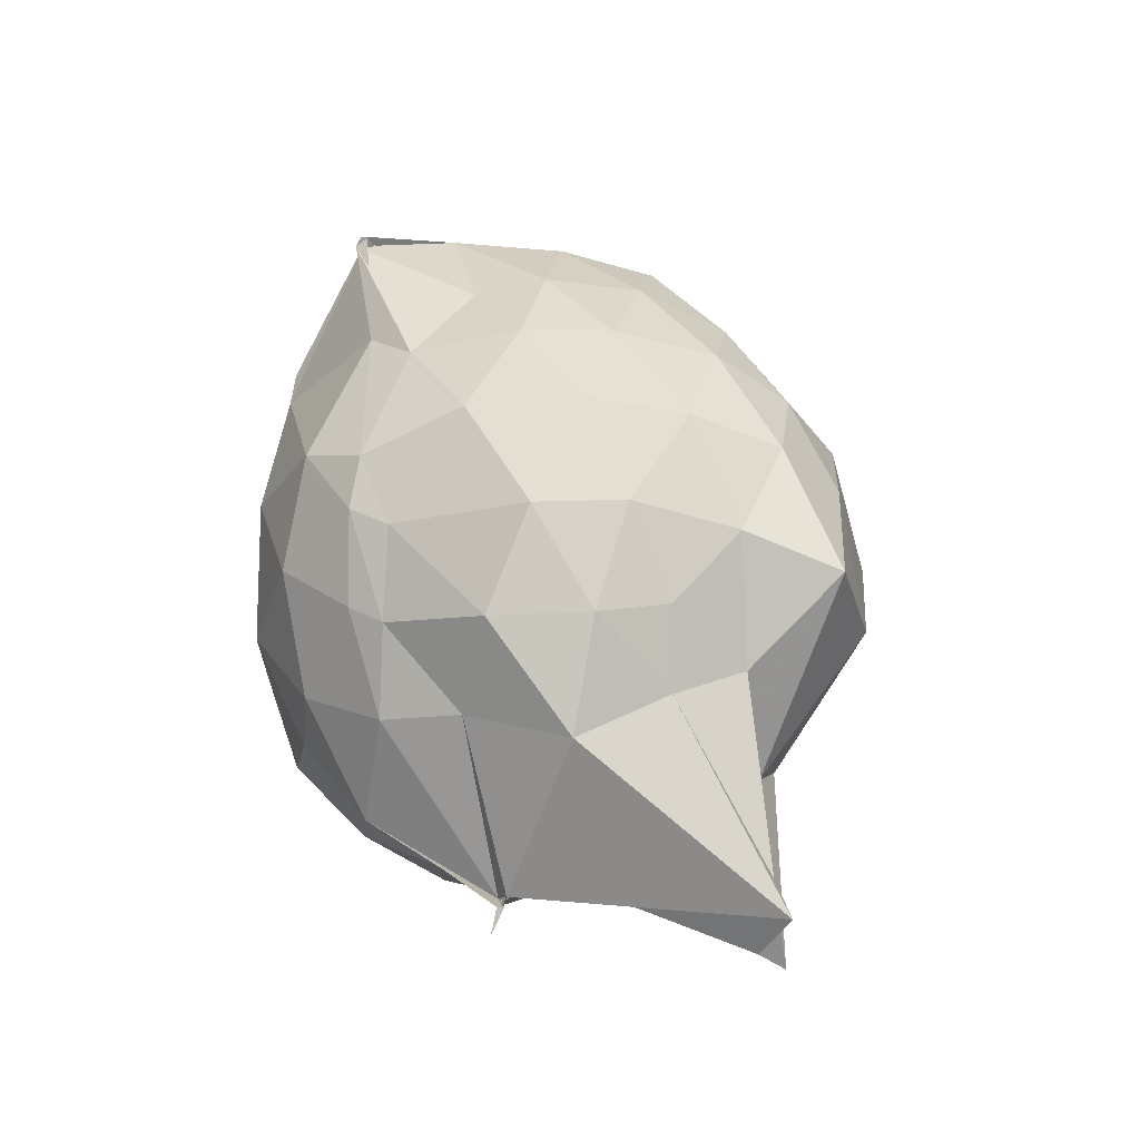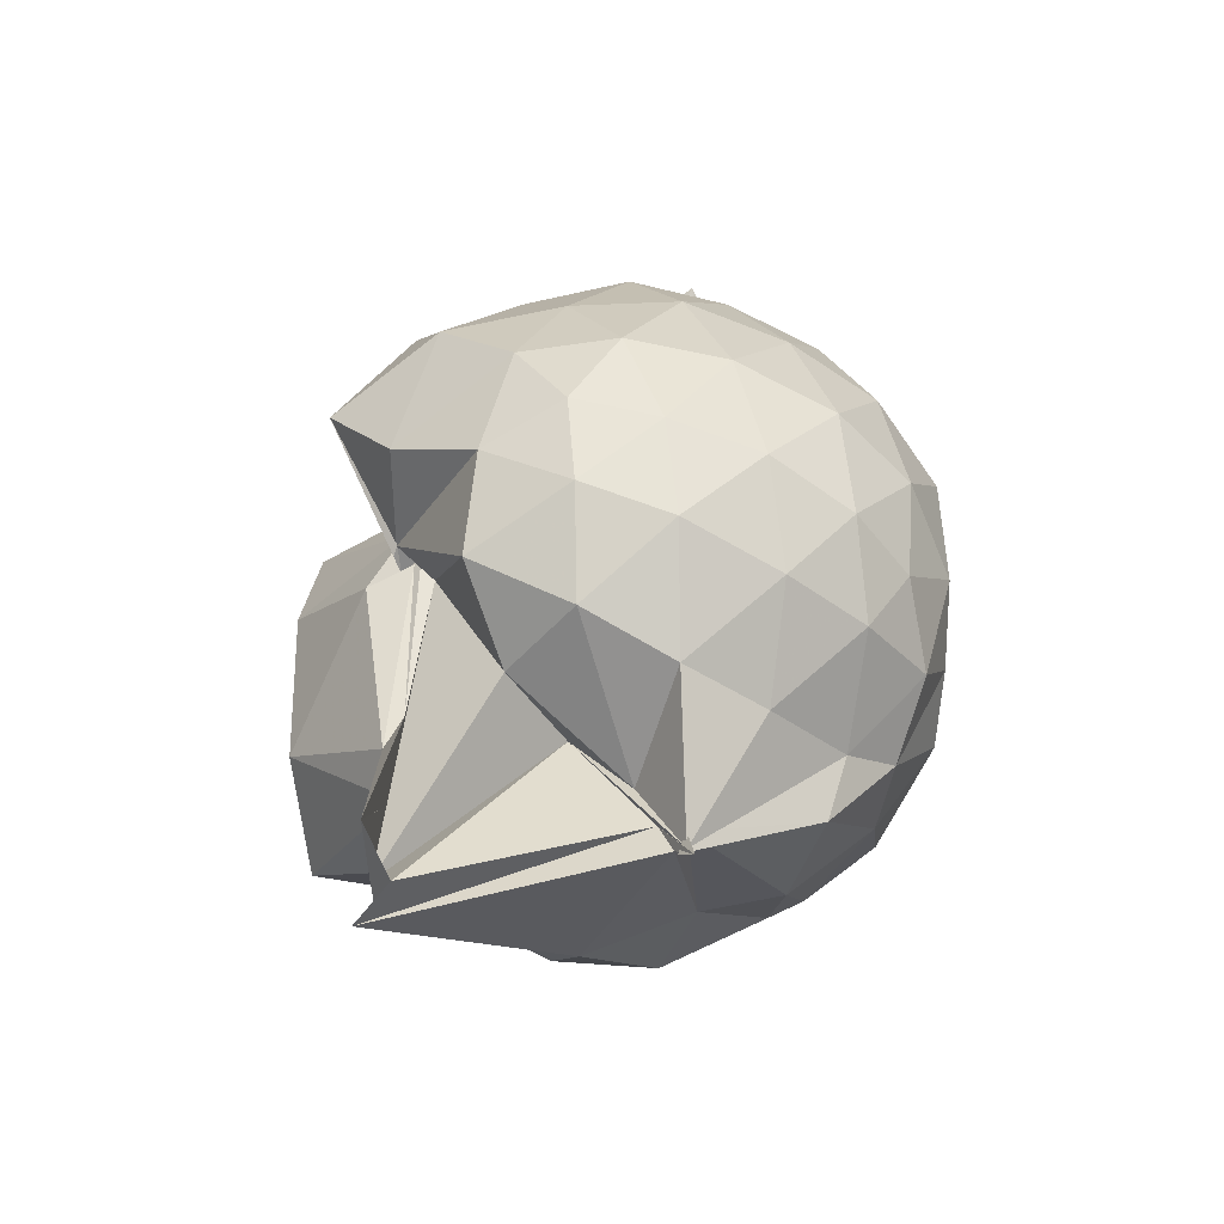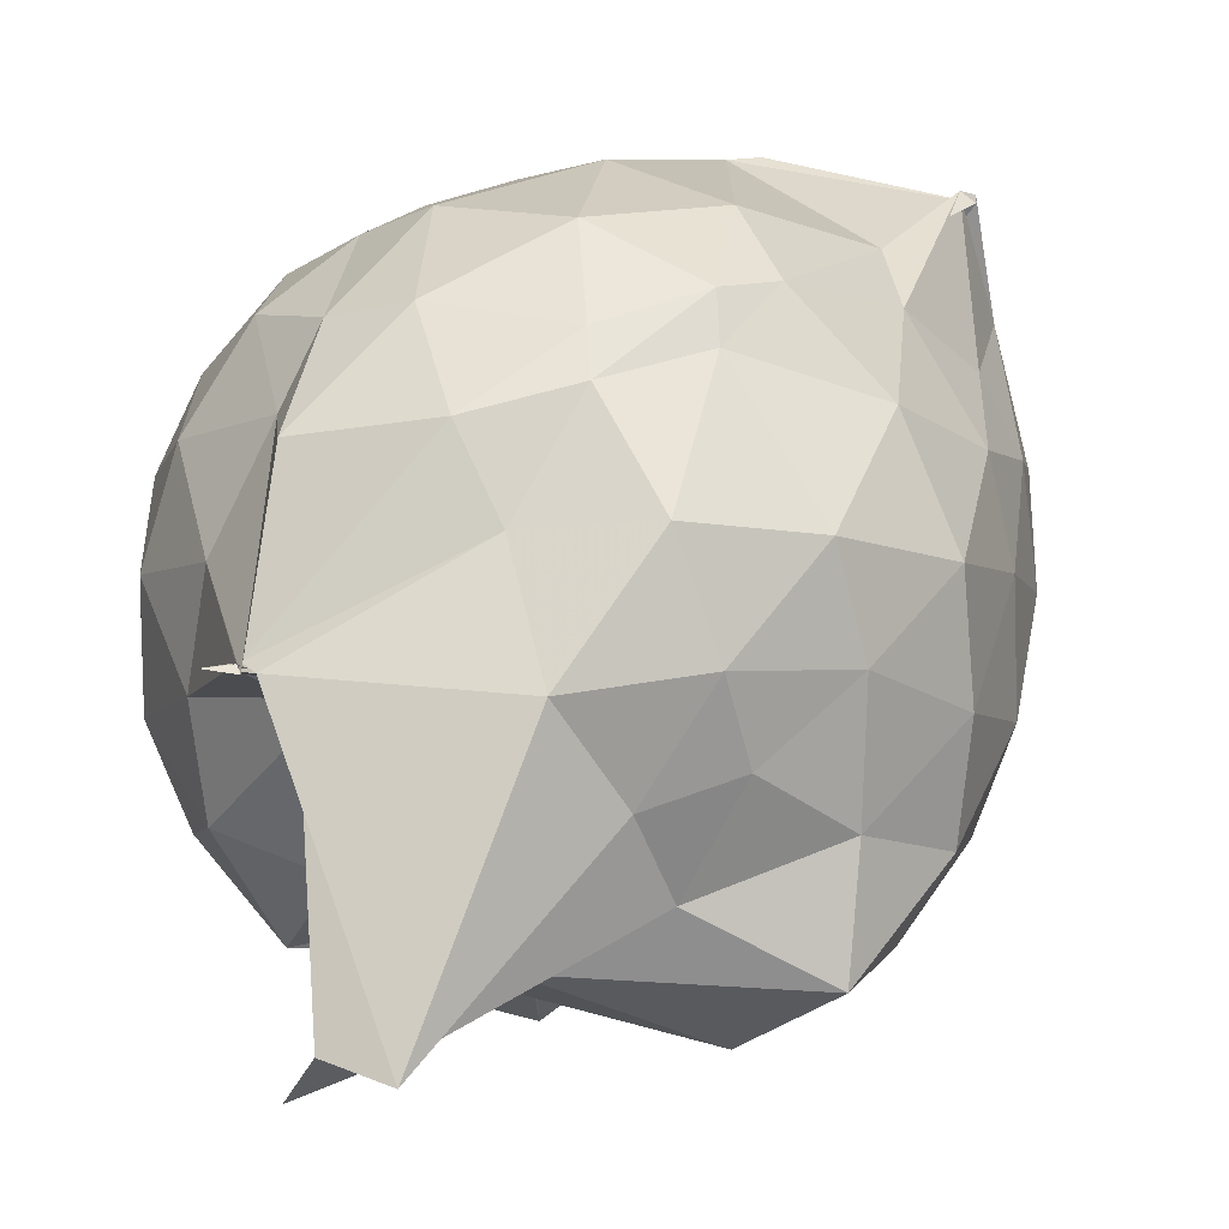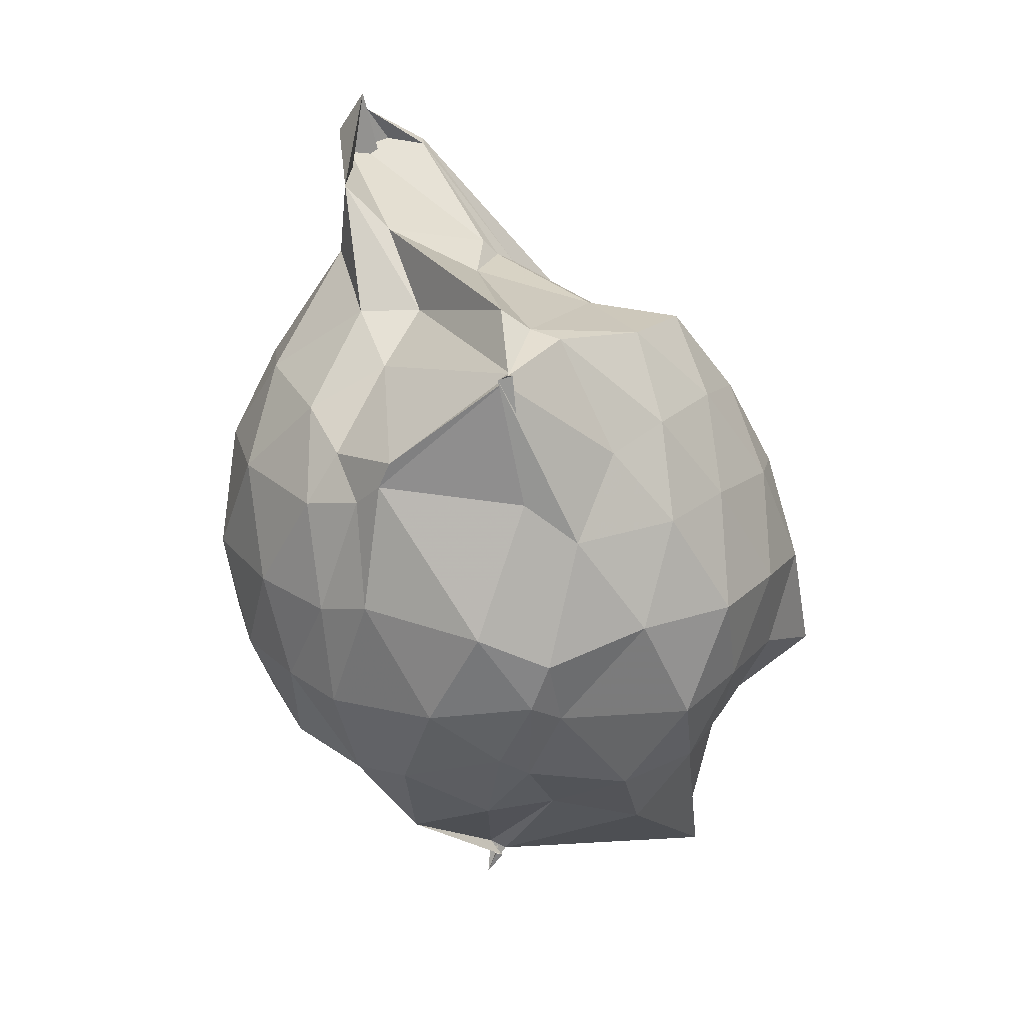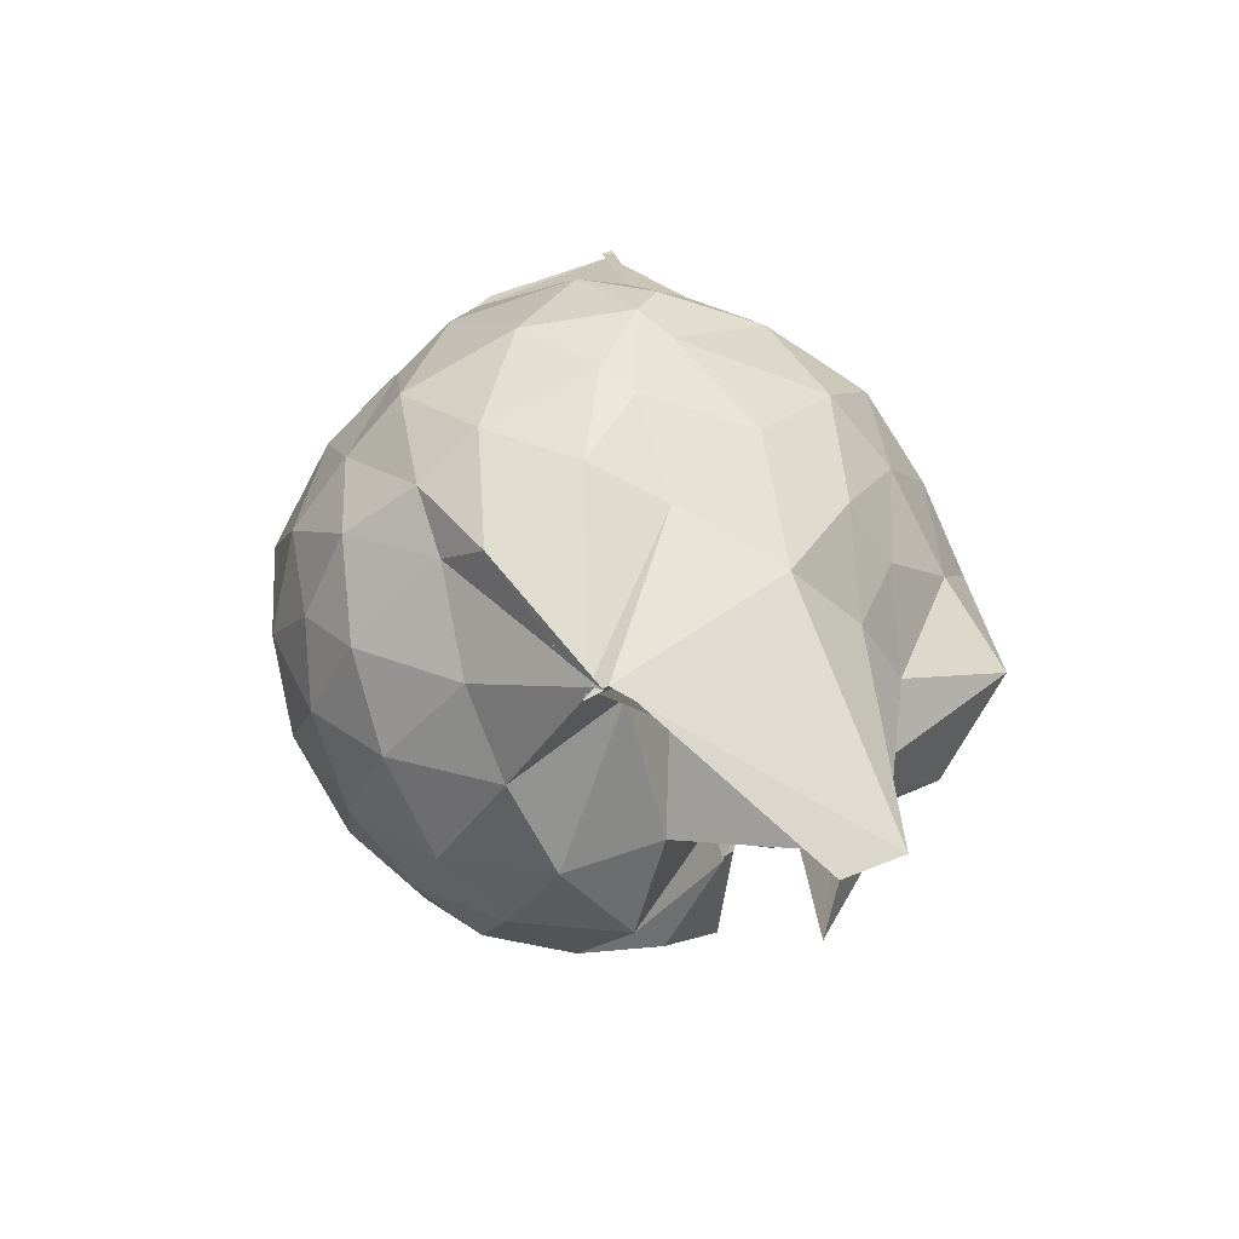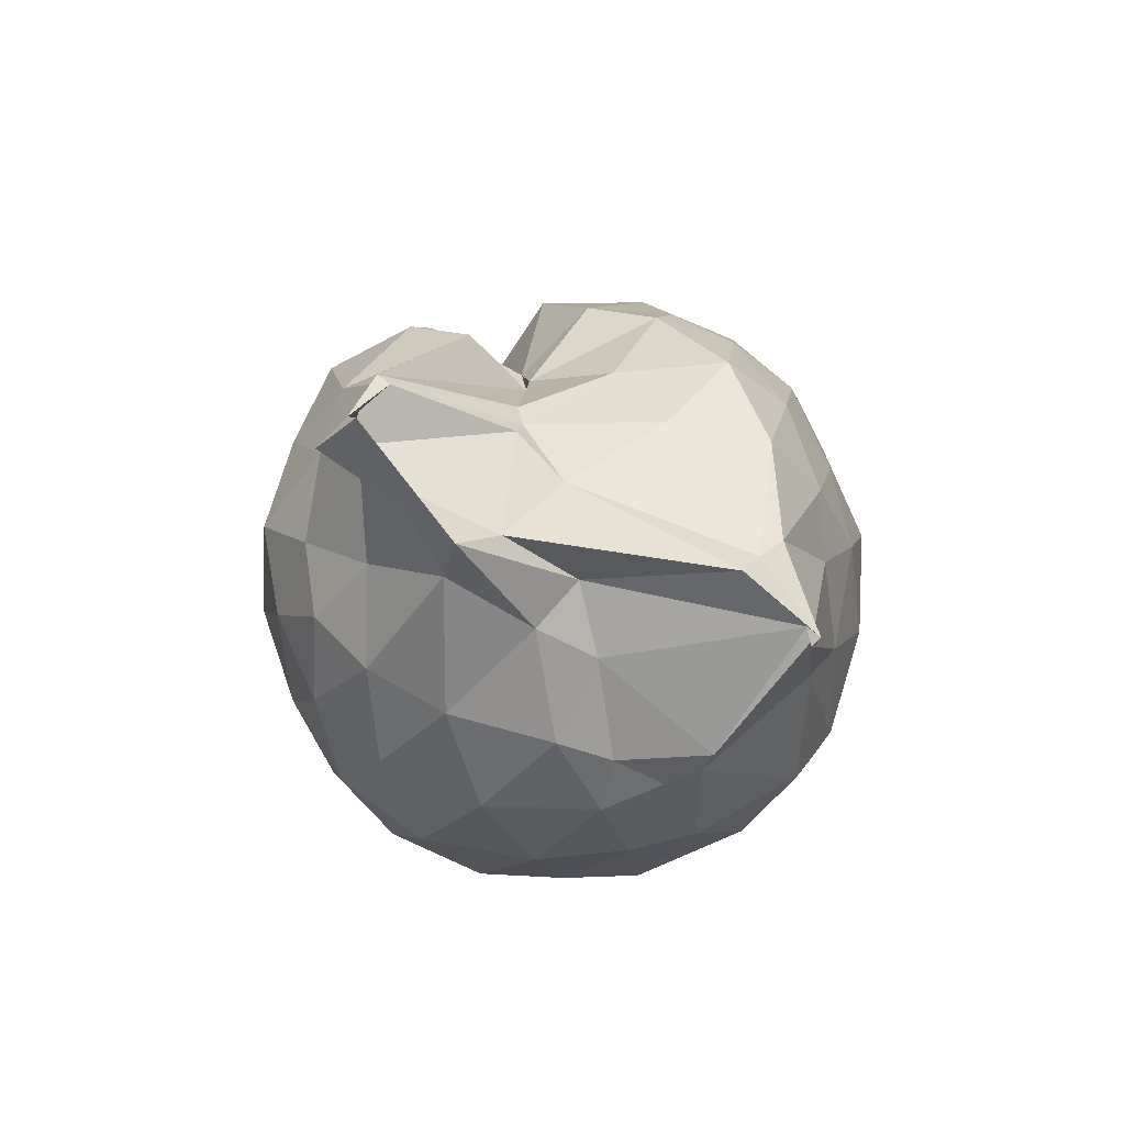
<metadata>
{"format":"obj","ext":"obj","renderer":"f3d","projection":"perspective","resolution":1024,"background":"white","views":[{"elev":-33.4,"azim":-111.1,"up":"+Z"},{"elev":-68.6,"azim":61.6,"up":"+Z"},{"elev":18.7,"azim":-142.3,"up":"+Y"},{"elev":21.4,"azim":-154.6,"up":"+Z"},{"elev":-71.4,"azim":-153.8,"up":"+Z"},{"elev":65.9,"azim":153.9,"up":"+Z"}]}
</metadata>
<code>
v 0.1388 -0.4336 1.87
v -0.02037 -0.1822 -0.1581
v 0.794 -0.3552 1.465
v 0.7339 -0.1339 1.519
v 0.6009 0.08465 1.545
v 0.3686 0.2711 1.497
v 0.236 0.3518 1.399
v -0.002972 0.4687 1.443
v -0.3445 0.3706 1.723
v -0.3099 0.3939 1.713
v -0.5404 0.1031 1.438
v -0.6179 -0.07637 1.49
v -0.6567 -0.3484 1.499
v -0.6333 -0.6176 1.447
v -0.5325 -0.803 1.392
v -0.3151 -0.9175 1.419
v -0.05794 -0.8277 1.367
v -0.00538 -0.9218 1.356
v 0.1669 -1.105 1.388
v 0.4356 -0.9735 1.446
v 0.5822 -0.7873 1.5
v 0.7296 -0.556 1.495
v 0.8756 -0.2187 1.25
v 0.7894 0.03827 1.284
v 0.5965 0.2738 1.281
v 0.3043 0.4186 1.253
v 0.1235 0.441 1.294
v 0.03184 0.4712 1.366
v -0.3707 0.3487 1.334
v -0.5049 0.2719 1.213
v -0.6978 0.02007 1.225
v -0.7571 -0.2211 1.241
v -0.791 -0.5124 1.214
v -0.7253 -0.7575 1.167
v -0.54 -0.9862 1.177
v -0.2765 -1.142 1.128
v -0.03213 -1.032 0.9765
v 0.06931 -1.188 1.171
v 0.3989 -1.199 1.17
v 0.606 -0.9871 1.238
v 0.7937 -0.76 1.265
v 0.8664 -0.4959 1.253
v 0.8868 -0.06862 0.9708
v 0.754 0.1948 0.9778
v 0.4901 0.3851 0.965
v 0.2367 0.4729 0.9473
v 0.05692 0.5267 1.004
v -0.2908 0.4905 0.9528
v -0.4692 0.3873 0.86
v -0.6763 0.1697 0.9373
v -0.8363 -0.1031 0.9273
v -0.8696 -0.3905 0.926
v -0.8609 -0.6615 0.8933
v -0.7323 -0.8919 0.8933
v -0.3761 -1.145 0.9106
v 0.03351 -1.012 0.7729
v -0.007715 -1.022 0.6854
v 0.1735 -1.32 0.9207
v 0.5078 -1.169 0.9594
v 0.7268 -0.91 0.9582
v 0.878 -0.6517 0.9642
v 0.9136 -0.3523 0.9685
v 0.7992 0.05154 0.6857
v 0.6192 0.2752 0.6867
v 0.4023 0.3895 0.6673
v 0.2022 0.4752 0.6559
v -0.1324 0.4935 0.675
v -0.4171 0.395 0.7197
v -0.4702 0.3015 0.6599
v -0.7589 0.01196 0.6154
v -0.8156 -0.2377 0.648
v -0.8217 -0.5506 0.6273
v -0.8612 -0.8217 0.5375
v -0.5873 -1.023 0.5568
v -0.1089 -1.048 0.6572
v -0.04814 -0.9795 0.7006
v 0.02214 -1.027 0.6927
v 0.2669 -1.165 0.6275
v 0.6223 -0.9992 0.6899
v 0.7867 -0.7818 0.6788
v 0.8729 -0.5147 0.6572
v 0.8776 -0.2109 0.6601
v 0.6412 0.1137 0.4599
v 0.4459 0.2729 0.4119
v 0.2138 0.3148 0.3525
v 0.02202 0.3691 0.389
v -0.2916 0.3482 0.4989
v -0.3514 0.2689 0.4335
v -0.5847 0.06916 0.3625
v -0.7 -0.1862 0.3654
v -0.7247 -0.3893 0.4209
v -0.6269 -0.6408 0.3288
v -0.3833 -0.7799 0.1575
v -0.307 -0.8623 0.2332
v -0.002453 -0.9646 0.6855
v 0.0256 -0.958 0.6911
v 0.02635 -1.029 0.6713
v 0.4365 -0.9919 0.4169
v 0.6438 -0.8563 0.463
v 0.7264 -0.6321 0.4101
v 0.7693 -0.3702 0.3899
v 0.7331 -0.09959 0.4102
v 0.6253 -0.3439 1.676
v 0.4863 -0.1403 1.868
v 0.3164 0.04531 1.743
v 0.1842 0.1452 1.615
v -0.3248 0.3425 1.718
v -0.3391 0.3872 1.728
v -0.3731 0.1132 1.763
v -0.4943 -0.1728 1.721
v -0.5101 -0.4486 1.701
v -0.4499 -0.751 1.52
v -0.04687 -0.7492 1.471
v -0.03502 -0.7468 1.429
v 0.06301 -0.909 1.57
v 0.3411 -0.7344 1.824
v 0.5078 -0.5568 1.85
v 0.5616 -0.436 2.299
v 0.4534 -0.1195 2.08
v 0.1547 -0.02717 1.747
v -0.2148 0.1747 1.847
v -0.2892 0.1368 1.788
v -0.2655 -0.3433 1.74
v -0.2255 -0.5855 1.644
v 0.08547 -0.5363 1.786
v 0.4395 -0.6103 2.132
v 0.5716 -0.4777 2.242
v 0.6689 -0.469 2.167
v 0.3166 -0.1432 1.953
v 0.07943 -0.268 1.819
v 0.1049 -0.466 1.823
v 0.4207 -0.5743 2.125
v 0.5307 0.0401 0.2763
v 0.2242 0.154 0.2305
v 0.09676 0.1616 0.09462
v -0.1876 0.2177 0.2399
v -0.3268 0.03668 0.2188
v -0.5201 -0.196 0.09538
v -0.6048 -0.4359 0.2277
v -0.4899 -0.7555 -0.1849
v -0.2456 -0.8983 -0.3102
v -0.2343 -0.8442 0.3052
v 0.0004756 -0.9028 0.6404
v 0.2394 -0.9219 0.2243
v 0.525 -0.7696 0.2681
v 0.5827 -0.52 0.204
v 0.5754 -0.2215 0.203
v 0.287 -0.1097 0.09315
v -0.04288 -0.1865 -0.166
v -1.297e-05 -0.1851 -0.12
v -0.05244 -0.1897 -0.1373
v -0.506 -0.794 -0.2993
v -0.3437 -0.7717 -0.3289
v -0.4251 -0.7946 -0.2163
v 0.04697 -0.7047 0.1598
v 0.3068 -0.6452 0.09117
v 0.308 -0.368 0.05093
v -0.02531 -0.1724 -0.1577
v 0.0007703 -0.1669 -0.2276
v -0.05616 -0.2313 -0.03732
v -0.07942 -0.4655 0.2514
v -0.04198 -0.3006 0.0728
f 3 23 4
f 4 23 24
f 4 24 5
f 5 24 25
f 5 25 6
f 6 25 26
f 6 26 7
f 7 26 27
f 7 27 8
f 8 27 28
f 8 28 9
f 9 28 29
f 9 29 10
f 10 29 30
f 10 30 11
f 11 30 31
f 11 31 12
f 12 31 32
f 12 32 13
f 13 32 33
f 13 33 14
f 14 33 34
f 14 34 15
f 15 34 35
f 15 35 16
f 16 35 36
f 16 36 17
f 17 36 37
f 17 37 18
f 18 37 38
f 18 38 19
f 19 38 39
f 19 39 20
f 20 39 40
f 20 40 21
f 21 40 41
f 21 41 22
f 22 41 42
f 22 42 3
f 3 42 23
f 23 43 24
f 24 43 44
f 24 44 25
f 25 44 45
f 25 45 26
f 26 45 46
f 26 46 27
f 27 46 47
f 27 47 28
f 28 47 48
f 28 48 29
f 29 48 49
f 29 49 30
f 30 49 50
f 30 50 31
f 31 50 51
f 31 51 32
f 32 51 52
f 32 52 33
f 33 52 53
f 33 53 34
f 34 53 54
f 34 54 35
f 35 54 55
f 35 55 36
f 36 55 56
f 36 56 37
f 37 56 57
f 37 57 38
f 38 57 58
f 38 58 39
f 39 58 59
f 39 59 40
f 40 59 60
f 40 60 41
f 41 60 61
f 41 61 42
f 42 61 62
f 42 62 23
f 23 62 43
f 43 63 44
f 44 63 64
f 44 64 45
f 45 64 65
f 45 65 46
f 46 65 66
f 46 66 47
f 47 66 67
f 47 67 48
f 48 67 68
f 48 68 49
f 49 68 69
f 49 69 50
f 50 69 70
f 50 70 51
f 51 70 71
f 51 71 52
f 52 71 72
f 52 72 53
f 53 72 73
f 53 73 54
f 54 73 74
f 54 74 55
f 55 74 75
f 55 75 56
f 56 75 76
f 56 76 57
f 57 76 77
f 57 77 58
f 58 77 78
f 58 78 59
f 59 78 79
f 59 79 60
f 60 79 80
f 60 80 61
f 61 80 81
f 61 81 62
f 62 81 82
f 62 82 43
f 43 82 63
f 63 83 64
f 64 83 84
f 64 84 65
f 65 84 85
f 65 85 66
f 66 85 86
f 66 86 67
f 67 86 87
f 67 87 68
f 68 87 88
f 68 88 69
f 69 88 89
f 69 89 70
f 70 89 90
f 70 90 71
f 71 90 91
f 71 91 72
f 72 91 92
f 72 92 73
f 73 92 93
f 73 93 74
f 74 93 94
f 74 94 75
f 75 94 95
f 75 95 76
f 76 95 96
f 76 96 77
f 77 96 97
f 77 97 78
f 78 97 98
f 78 98 79
f 79 98 99
f 79 99 80
f 80 99 100
f 80 100 81
f 81 100 101
f 81 101 82
f 82 101 102
f 82 102 63
f 63 102 83
f 103 104 118
f 104 119 118
f 104 105 119
f 105 120 119
f 105 106 120
f 106 107 120
f 107 121 120
f 107 108 121
f 108 122 121
f 108 109 122
f 109 110 122
f 110 123 122
f 110 111 123
f 111 124 123
f 111 112 124
f 112 113 124
f 113 125 124
f 113 114 125
f 114 126 125
f 114 115 126
f 115 116 126
f 116 127 126
f 116 117 127
f 117 118 127
f 117 103 118
f 118 119 128
f 119 129 128
f 119 120 129
f 120 121 129
f 121 130 129
f 121 122 130
f 122 123 130
f 123 131 130
f 123 124 131
f 124 125 131
f 125 132 131
f 125 126 132
f 126 127 132
f 127 128 132
f 127 118 128
f 133 148 134
f 134 148 149
f 134 149 135
f 135 149 150
f 135 150 136
f 136 150 137
f 137 150 151
f 137 151 138
f 138 151 152
f 138 152 139
f 139 152 140
f 140 152 153
f 140 153 141
f 141 153 154
f 141 154 142
f 142 154 143
f 143 154 155
f 143 155 144
f 144 155 156
f 144 156 145
f 145 156 146
f 146 156 157
f 146 157 147
f 147 157 148
f 147 148 133
f 148 158 149
f 149 158 159
f 149 159 150
f 150 159 151
f 151 159 160
f 151 160 152
f 152 160 153
f 153 160 161
f 153 161 154
f 154 161 155
f 155 161 162
f 155 162 156
f 156 162 157
f 157 162 158
f 157 158 148
f 3 4 103
f 103 4 104
f 4 5 104
f 104 5 105
f 5 6 105
f 105 6 106
f 6 7 106
f 7 8 106
f 106 8 107
f 8 9 107
f 107 9 108
f 9 10 108
f 108 10 109
f 10 11 109
f 11 12 109
f 109 12 110
f 12 13 110
f 110 13 111
f 13 14 111
f 111 14 112
f 14 15 112
f 15 16 112
f 112 16 113
f 16 17 113
f 113 17 114
f 17 18 114
f 114 18 115
f 18 19 115
f 19 20 115
f 115 20 116
f 20 21 116
f 116 21 117
f 21 22 117
f 117 22 103
f 22 3 103
f 83 133 84
f 84 133 134
f 84 134 85
f 85 134 135
f 85 135 86
f 86 135 136
f 86 136 87
f 87 136 88
f 88 136 137
f 88 137 89
f 89 137 138
f 89 138 90
f 90 138 139
f 90 139 91
f 91 139 92
f 92 139 140
f 92 140 93
f 93 140 141
f 93 141 94
f 94 141 142
f 94 142 95
f 95 142 96
f 96 142 143
f 96 143 97
f 97 143 144
f 97 144 98
f 98 144 145
f 98 145 99
f 99 145 100
f 100 145 146
f 100 146 101
f 101 146 147
f 101 147 102
f 102 147 133
f 102 133 83
f 128 129 1
f 129 130 1
f 130 131 1
f 131 132 1
f 132 128 1
f 159 158 2
f 160 159 2
f 161 160 2
f 162 161 2
f 158 162 2

</code>
